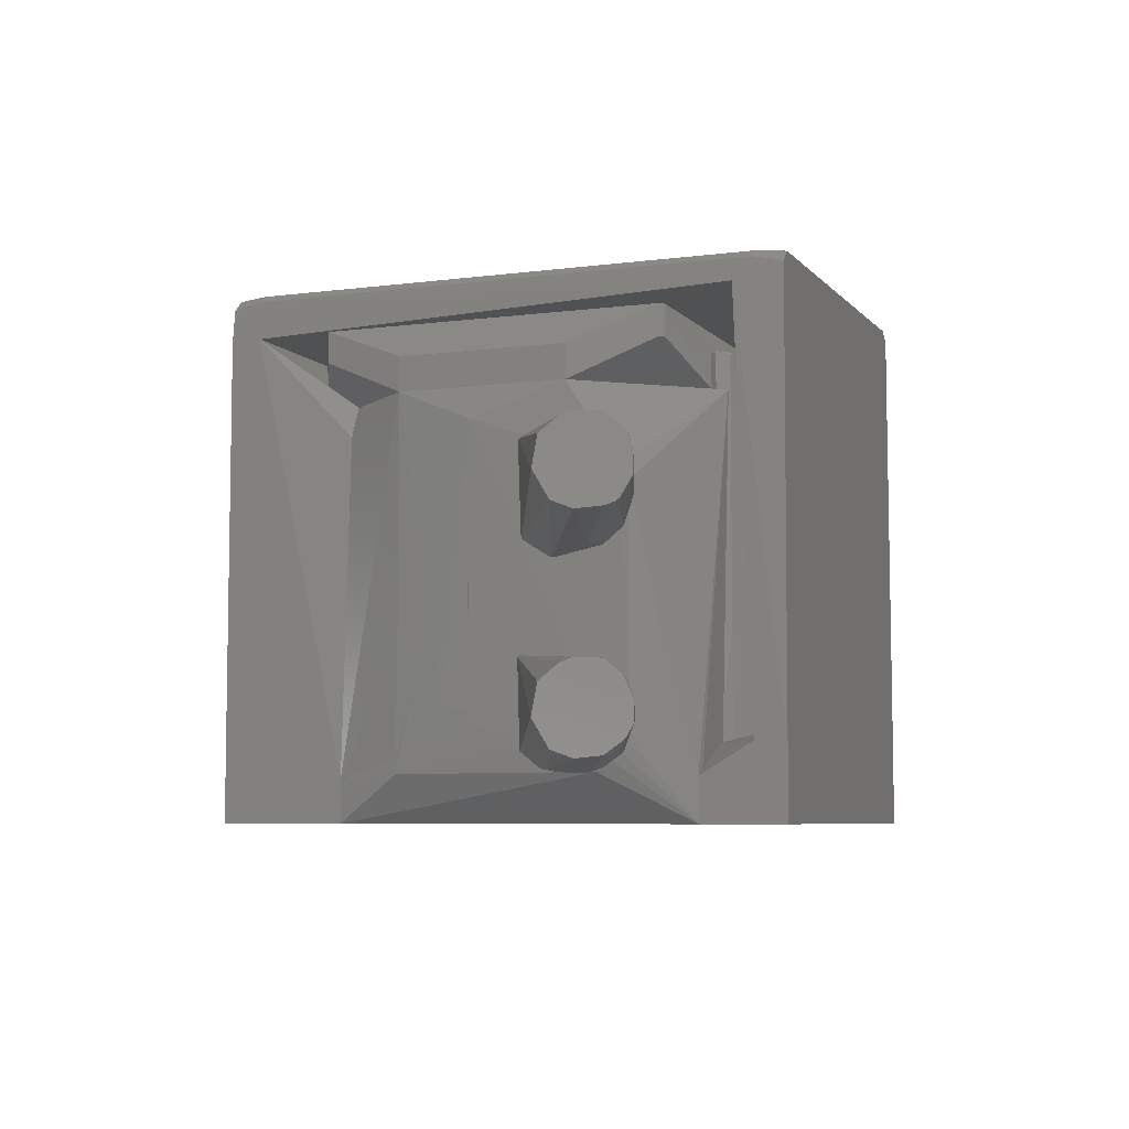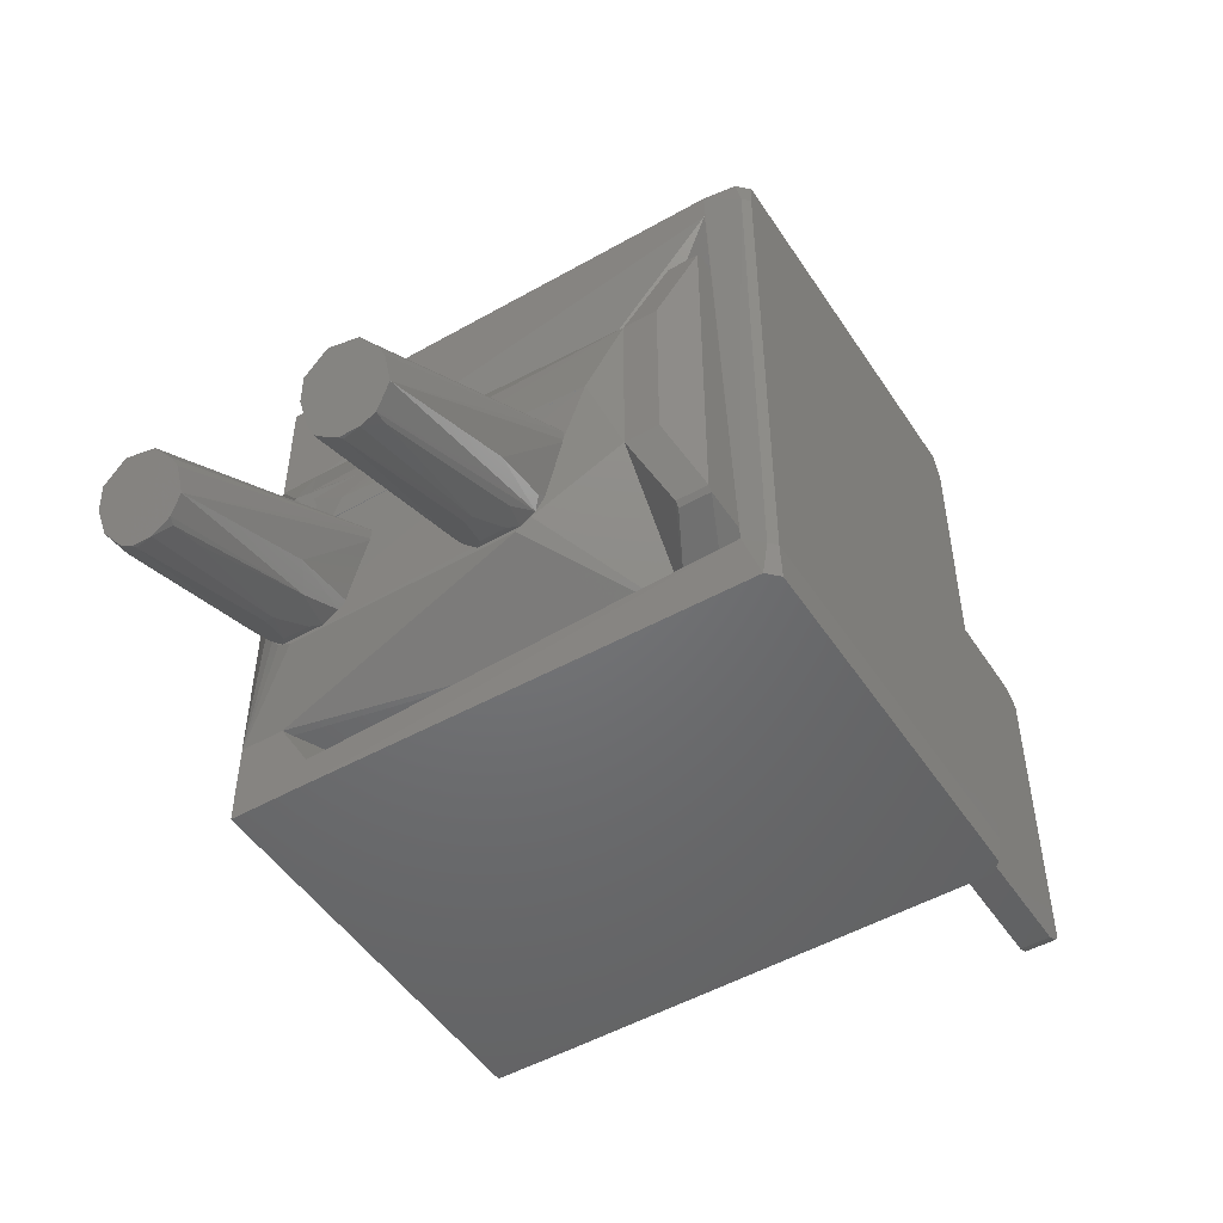
<metadata>
{"format":"stl","ext":"stl","renderer":"f3d","projection":"perspective","resolution":1024,"background":"white","views":[{"elev":-6.4,"azim":-68.5,"up":"+Z"},{"elev":-49.4,"azim":-57.9,"up":"+Y"}]}
</metadata>
<code>
# stl→obj: 309 verts, 678 faces
v -0.07764 -0.03383 -0.006027
v -0.02241 -0.01489 -0.006027
v -0.01792 0.002556 -0.006027
v -0.01747 0.001527 -0.02834
v -0.02219 -0.01648 -0.02856
v -0.07606 0.001527 -0.03249
v -0.07606 0.001527 -0.011
v -0.07701 -0.03356 -0.02882
v -0.03364 -0.03122 -0.01476
v -0.0223 -0.01845 -0.01902
v -0.03574 -0.03112 -0.006027
v -0.03466 -0.03084 -0.0285
v -0.02225 -0.01707 -0.0115
v -0.02251 -0.01922 -0.02426
v -0.02382 -0.02196 -0.0286
v -0.02635 -0.0257 -0.006027
v -0.03043 -0.02796 -0.0285
v -0.03326 -0.03081 -0.02141
v -0.02635 -0.0257 -0.0105
v -0.02151 0.01649 -0.01323
v -0.02112 0.01132 -0.001772
v -0.01941 0.01367 -0.01152
v -0.02153 -0.01626 -0.01181
v -0.01788 0.002441 -0.001772
v -0.01781 -0.002249 -0.001772
v -0.01793 0.005187 -0.02855
v -0.02105 -0.01113 -0.001772
v -0.02127 -0.01392 -0.02724
v -0.02108 0.01274 -0.02868
v -0.02103 -0.01257 -0.02869
v -0.01806 0.007066 -0.02315
v -0.0194 -0.01364 -0.01154
v -0.02105 0.0164 -0.01576
v -0.02126 0.0167 -0.01603
v -0.02135 0.01546 -0.02156
v -0.02116 -0.01679 -0.01874
v -0.01795 -0.002293 -0.02855
v -0.02129 0.01407 -0.02582
v -0.02093 -0.01557 -0.01194
v -0.01806 -0.004146 -0.02323
v -0.0381 -0.03194 0
v -0.03436 -0.0318 -0.01324
v -0.07845 -0.03214 0
v -0.03399 -0.03182 -0.0499
v -0.07865 -0.03223 -0.05989
v -0.06446 -0.0367 -0.000354
v -0.04567 -0.03679 -0.0004439
v -0.07229 -0.03657 -0.06012
v -0.03653 -0.03225 -0.05989
v -0.04303 -0.03671 -0.05973
v -0.03539 -0.03185 -0.057
v -0.03646 -0.03407 -0.01192
v -0.03808 -0.03503 -0.01331
v -0.0361 -0.03364 -0.04694
v -0.04231 -0.03657 -0.02039
v -0.0768 -0.03433 -0.0001557
v -0.03505 -0.03264 -0.01334
v -0.03895 -0.03503 -0.05119
v -0.07221 -0.03642 -0.0261
v -0.07742 -0.0341 -0.0004998
v -0.03854 -0.0326 -0.0003744
v -0.04016 -0.03367 -0.0004998
v -0.0429 -0.03526 -0.0004998
v -0.07296 -0.03524 -0.0003944
v -0.07742 -0.0341 -0.04299
v -0.06586 -0.03659 -0.0004998
v -0.0766 -0.03406 -0.05998
v -0.06939 -0.03645 -0.01333
v -0.09541 -0.008266 -0.01464
v -0.09616 -0.01927 -0.01742
v -0.09456 -0.01124 -0.03299
v -0.09575 -0.006937 -0.01457
v -0.1299 -0.03283 -0.01793
v -0.09659 -0.02391 -0.02117
v -0.09652 -0.02386 -0.02811
v -0.1073 -0.02214 -0.03233
v -0.1314 -0.02932 -0.03098
v -0.1284 -0.03657 -0.02647
v -0.1335 -0.02424 -0.02571
v -0.09547 -0.006991 -0.02999
v -0.1069 -0.02313 -0.01712
v -0.09624 -0.02027 -0.03134
v -0.09589 -0.0066 -0.01483
v -0.1321 -0.02765 -0.01859
v -0.1326 -0.02645 -0.02985
v -0.1315 -0.02913 -0.01792
v -0.09662 -0.02237 -0.01873
v -0.1293 -0.03444 -0.02998
v -0.1288 -0.03463 -0.02985
v -0.1069 -0.02315 -0.03185
v -0.1287 -0.03584 -0.02066
v -0.09804 -0.02503 -0.0266
v -0.1037 -0.02779 -0.02515
v -0.1284 -0.03658 -0.0233
v -0.1263 -0.03528 -0.02099
v -0.1037 -0.02778 -0.02379
v -0.09562 -0.007014 -0.02956
v -0.1332 -0.02501 -0.02099
v -0.09761 -0.02062 -0.01763
v -0.101 -0.02507 -0.01992
v -0.129 -0.035 -0.0294
v -0.1009 -0.02508 -0.02927
v -0.1299 -0.03293 -0.03057
v -0.1007 -0.02417 -0.02993
v -0.09792 -0.02403 -0.02904
v -0.1278 -0.03648 -0.02623
v -0.09804 -0.02501 -0.02234
v -0.09911 -0.0216 -0.03117
v -0.09544 -0.008273 -0.04725
v -0.09621 -0.02059 -0.05034
v -0.09505 -0.009835 -0.06388
v -0.09577 -0.006943 -0.04719
v -0.1299 -0.03289 -0.05047
v -0.09654 -0.02382 -0.06072
v -0.1284 -0.03651 -0.05906
v -0.1335 -0.02424 -0.0582
v -0.09587 -0.006983 -0.06132
v -0.1069 -0.02318 -0.04964
v -0.09626 -0.02022 -0.06386
v -0.09793 -0.02404 -0.06153
v -0.09591 -0.006606 -0.04744
v -0.1321 -0.02759 -0.05113
v -0.1315 -0.02913 -0.05041
v -0.1034 -0.02572 -0.0517
v -0.09577 -0.01298 -0.06444
v -0.1073 -0.02216 -0.06483
v -0.1085 -0.01716 -0.06395
v -0.109 -0.01815 -0.06406
v -0.1314 -0.02936 -0.06349
v -0.1326 -0.02645 -0.06234
v -0.1009 -0.02508 -0.06176
v -0.1038 -0.02776 -0.05775
v -0.1069 -0.0231 -0.06437
v -0.1299 -0.03289 -0.06308
v -0.126 -0.03333 -0.06238
v -0.09657 -0.02396 -0.05375
v -0.1332 -0.02501 -0.05348
v -0.09663 -0.02238 -0.05122
v -0.1288 -0.03552 -0.06092
v -0.1279 -0.03642 -0.05882
v -0.1008 -0.02411 -0.06247
v -0.1048 -0.0231 -0.06395
v -0.09805 -0.02499 -0.0592
v -0.1289 -0.03525 -0.05262
v -0.1277 -0.03542 -0.05315
v -0.1037 -0.02782 -0.05639
v -0.1284 -0.0366 -0.05591
v -0.09803 -0.02505 -0.05494
v -0.1222 -0.03357 -0.05348
v -0.1009 -0.02512 -0.0525
v 0.01333 0.02599 0.004998
v 0.01333 -0.02599 0.004998
v 0.01333 0.02599 0
v -0.02075 0.02849 0.004998
v 0.01 0.02822 0
v -0.02075 0.02849 0
v 0.01333 -0.02599 0
v -0.02075 -0.02849 0.004998
v 0.01206 0.02725 0.004998
v 0.01206 0.02725 0
v 0.01 0.02822 0.004998
v 0.01217 -0.02714 0.004998
v -0.02075 -0.02849 0
v 0.01006 -0.02821 0
v 0.01217 -0.02714 0
v 0.01006 -0.02821 0.004998
v -0.03635 0.02564 -0.03249
v -0.02449 0.02564 -0.07198
v -0.03635 0.02564 -0.07198
v -0.03701 -0.02062 -0.03249
v -0.02659 -0.02528 -0.02874
v -0.02608 0.02478 -0.02885
v -0.02449 0.02564 -0.06498
v -0.01942 0.01367 -0.04414
v -0.02378 0.0193 -0.02853
v -0.01778 0.003831 -0.06448
v -0.01793 -0.000882 -0.06449
v -0.03635 -0.02117 -0.07198
v -0.02347 -0.02078 -0.02857
v -0.0209 -0.01219 -0.02854
v -0.01941 -0.01363 -0.04415
v -0.02449 -0.02117 -0.07198
v -0.01805 0.007011 -0.05574
v -0.01804 -0.004146 -0.05584
v -0.0269 -0.02602 -0.03299
v -0.0182 -0.003637 -0.05973
v -0.02253 -0.01922 -0.05688
v -0.02735 -0.02548 -0.03138
v -0.02471 -0.02306 -0.02888
v -0.02635 -0.0257 -0.03299
v -0.02383 -0.02067 -0.06448
v -0.09456 0.001527 -0.006027
v -0.03919 0.001527 -0.011
v -0.03701 0.02419 -0.006027
v -0.08599 0.001527 -0.07198
v -0.08457 0.02564 -0.07198
v -0.03635 0.001527 -0.03249
v -0.08513 0.02491 -0.006027
v -0.0877 0.02523 -0.01141
v -0.03635 0.001527 -0.07198
v -0.09415 0.01402 -0.06458
v -0.09552 0.001504 -0.05989
v -0.09633 0.001162 -0.01129
v -0.08947 0.02564 -0.06498
v -0.09456 0.01368 -0.006027
v -0.08599 0.01429 -0.07198
v -0.09578 0.005692 -0.05411
v -0.0959 0.001444 -0.05554
v -0.08947 0.02564 -0.06559
v -0.09456 0.01368 -0.04299
v -0.02075 0.001527 0.004998
v -0.03919 0.02849 0.004998
v -0.03919 0.001527 -0.03249
v -0.03919 0.02564 -0.03249
v -0.03964 0.03337 -0.006027
v -0.03919 0.001527 0.004998
v -0.03982 0.03306 -0.0001147
v -0.02256 0.01638 -0.0285
v -0.02449 -0.04598 -0.07198
v -0.02449 -0.03251 -0.07198
v -0.02449 -0.04598 -0.05992
v -0.08947 -0.03251 -0.07198
v -0.08947 -0.04598 -0.05992
v -0.02449 -0.03251 -0.06498
v -0.03919 -0.04598 -0.05425
v -0.08947 -0.04598 -0.07198
v -0.0477 -0.04099 -0.05425
v -0.03919 -0.04099 -0.05425
v -0.08947 -0.03251 -0.06498
v -0.02449 -0.04099 -0.05992
v -0.08947 -0.04099 -0.05992
v -0.0477 -0.04598 -0.05425
v -0.02516 -0.04598 0.0105
v -0.0888 -0.04598 0.0105
v -0.08697 -0.04598 0.01233
v -0.02449 -0.03818 0.007997
v -0.08947 -0.03818 0.007997
v -0.06871 -0.03773 -0.05289
v -0.02489 -0.03819 0.01148
v -0.02601 -0.03819 0.0126
v -0.02699 -0.04598 0.01233
v -0.08796 -0.03819 0.0126
v -0.0647 -0.03794 -0.05706
v -0.06045 -0.038 -0.0599
v -0.04768 -0.03831 -0.05991
v -0.02489 -0.04099 0.0115
v -0.08797 -0.04099 0.01259
v -0.08908 -0.03819 0.01148
v -0.02599 -0.04099 0.01259
v -0.08907 -0.04099 0.0115
v -0.02699 0.04598 0.01233
v -0.02449 0.04598 0.005319
v -0.08947 0.04598 0.005319
v -0.02489 0.04099 0.0115
v -0.08697 0.04598 0.01233
v -0.02449 0.04099 0.005319
v -0.08907 0.04099 0.0115
v -0.02516 0.04598 0.0105
v -0.02599 0.04099 0.01259
v -0.08947 0.04099 0.005319
v -0.0888 0.04598 0.0105
v -0.08797 0.04099 0.01259
v -0.0917 -0.02749 0.004998
v -0.04299 0.03531 -0.006027
v -0.07697 0.03463 -0.006027
v -0.0917 0.02749 0.004998
v -0.0794 -0.03174 -0.006027
v -0.09097 -0.02822 0.004998
v -0.07923 -0.0316 -0.0002682
v -0.03575 -0.0311 -0.0004693
v -0.0917 0.02749 0
v -0.09456 -0.01368 -0.006027
v -0.09456 0.01368 -0.0004998
v -0.04299 0.03531 -0.0004998
v -0.08997 0.02849 0.004998
v -0.07156 0.03558 -0.006027
v -0.07154 0.03547 -0.0003785
v -0.09097 -0.02822 0
v -0.09456 -0.01368 -0.0004998
v -0.04137 0.03424 -0.0003737
v -0.04416 0.03575 -0.0002789
v -0.07685 0.03441 -0.00025
v -0.08997 0.02849 0
v -0.0917 -0.02749 0
v -0.07606 0.001527 -0.07198
v -0.0267 -0.02107 -0.02872
v -0.02411 -0.021 -0.03213
v -0.02718 -0.02573 -0.02858
v -0.02435 -0.02235 -0.03201
v -0.07606 -0.03251 -0.07198
v -0.03563 -0.03149 -0.02859
v -0.02309 -0.0204 -0.05722
v -0.02881 -0.02684 -0.02854
v -0.03303 -0.02972 -0.02854
v -0.02449 0.04598 -0.07198
v -0.08947 0.04598 -0.07198
v -0.08947 0.02564 -0.07198
v -0.02617 0.02521 -0.006027
v -0.08454 0.02561 -0.006027
v -0.08457 0.02564 -0.06498
v -0.09637 -0.02426 -0.02208
v -0.09443 0.01389 -0.06452
v -0.09645 -0.02282 -0.01954
v -0.09615 -0.01912 -0.06444
v -0.09637 -0.02424 -0.05946
v -0.09578 0.001437 -0.05695
v -0.09638 -0.02158 -0.06287
v -0.0959 -0.007064 -0.06121
v -0.09631 -0.02315 -0.06165
f 1 2 3
f 4 5 6
f 4 6 3
f 7 1 3
f 7 3 6
f 7 6 1
f 8 1 6
f 8 9 1
f 10 4 3
f 11 2 1
f 11 1 9
f 12 8 6
f 12 9 8
f 13 10 3
f 13 3 2
f 14 5 4
f 14 4 10
f 15 12 6
f 15 6 5
f 15 5 14
f 16 11 9
f 16 10 13
f 16 15 14
f 16 14 10
f 16 13 2
f 16 2 11
f 17 12 15
f 18 9 12
f 18 12 17
f 19 17 15
f 19 15 16
f 19 18 17
f 19 16 9
f 19 9 18
f 20 21 22
f 20 23 21
f 24 21 25
f 24 22 21
f 24 25 26
f 27 25 21
f 27 21 23
f 28 23 20
f 28 29 30
f 31 24 26
f 31 22 24
f 32 27 23
f 32 25 27
f 33 22 31
f 33 31 26
f 33 26 29
f 33 34 20
f 33 20 22
f 35 20 34
f 35 34 33
f 36 23 28
f 36 28 30
f 36 30 32
f 37 32 30
f 37 26 25
f 37 30 29
f 37 29 26
f 38 28 20
f 38 20 35
f 38 29 28
f 38 35 33
f 38 33 29
f 39 36 32
f 39 32 23
f 39 23 36
f 40 37 25
f 40 25 32
f 40 32 37
f 41 42 43
f 44 43 42
f 44 45 43
f 46 47 41
f 48 49 50
f 48 45 49
f 48 50 47
f 48 47 46
f 51 49 45
f 51 45 44
f 51 50 49
f 52 42 41
f 52 47 53
f 54 52 53
f 54 44 52
f 54 51 44
f 55 53 47
f 55 47 50
f 55 50 53
f 56 46 41
f 56 41 43
f 57 52 44
f 57 44 42
f 57 42 52
f 58 54 53
f 58 53 50
f 58 50 51
f 58 51 54
f 59 48 46
f 60 56 43
f 60 43 45
f 60 59 56
f 60 48 59
f 61 62 52
f 61 52 41
f 61 41 62
f 63 47 52
f 63 52 62
f 63 62 41
f 63 41 47
f 64 46 56
f 64 56 59
f 65 60 45
f 65 48 60
f 66 59 46
f 66 46 64
f 67 65 45
f 67 45 48
f 67 48 65
f 68 66 64
f 68 64 59
f 68 59 66
f 69 70 71
f 69 72 73
f 74 75 71
f 74 71 70
f 76 77 71
f 78 73 79
f 80 69 71
f 80 72 69
f 81 69 73
f 81 70 69
f 82 76 71
f 82 71 75
f 83 72 80
f 83 84 72
f 85 80 71
f 85 71 77
f 85 79 80
f 85 78 79
f 86 73 72
f 86 72 84
f 87 74 70
f 87 81 73
f 88 76 89
f 88 85 77
f 90 89 76
f 90 76 82
f 91 87 73
f 92 93 75
f 92 75 74
f 94 95 91
f 94 91 73
f 94 73 78
f 96 95 94
f 97 83 80
f 97 80 79
f 97 79 83
f 98 83 79
f 98 84 83
f 98 79 73
f 98 86 84
f 98 73 86
f 99 87 70
f 99 70 81
f 99 81 87
f 100 74 87
f 100 91 95
f 100 87 91
f 101 88 89
f 101 78 85
f 101 85 88
f 101 102 78
f 101 89 102
f 103 88 77
f 103 77 76
f 103 76 88
f 104 102 89
f 105 82 75
f 105 75 93
f 105 93 102
f 105 104 82
f 105 102 104
f 106 102 93
f 106 78 102
f 106 94 78
f 106 96 94
f 106 93 96
f 107 92 74
f 107 74 100
f 107 100 95
f 107 95 96
f 107 96 93
f 107 93 92
f 108 104 89
f 108 82 104
f 108 90 82
f 108 89 90
f 109 110 111
f 109 111 112
f 109 112 113
f 114 111 110
f 115 113 116
f 117 112 111
f 118 109 113
f 118 110 109
f 119 114 120
f 119 111 114
f 121 117 116
f 121 112 117
f 121 122 112
f 123 113 112
f 123 112 122
f 124 118 113
f 125 119 126
f 125 111 119
f 125 127 111
f 128 126 129
f 128 129 127
f 128 125 126
f 128 127 125
f 130 117 111
f 130 111 127
f 130 116 117
f 130 127 129
f 130 115 116
f 131 120 114
f 131 114 132
f 133 126 119
f 134 129 126
f 134 133 135
f 134 126 133
f 134 130 129
f 136 114 110
f 137 121 116
f 137 122 121
f 137 116 113
f 137 123 122
f 137 113 123
f 138 110 118
f 138 118 124
f 138 136 110
f 139 131 115
f 139 135 131
f 139 134 135
f 139 115 130
f 139 130 134
f 140 131 132
f 140 115 131
f 141 131 135
f 141 135 119
f 141 119 120
f 141 120 131
f 142 133 119
f 142 119 135
f 142 135 133
f 143 132 114
f 144 145 124
f 144 124 113
f 146 132 143
f 146 140 132
f 147 115 140
f 147 145 144
f 147 144 113
f 147 113 115
f 147 140 146
f 148 146 143
f 148 143 114
f 148 114 136
f 149 124 145
f 149 147 146
f 149 145 147
f 149 148 124
f 149 146 148
f 150 148 136
f 150 124 148
f 150 138 124
f 150 136 138
f 151 152 153
f 154 152 151
f 155 156 154
f 157 153 152
f 21 154 156
f 21 156 155
f 158 152 154
f 158 21 27
f 158 154 21
f 159 151 153
f 159 154 151
f 25 157 27
f 25 153 157
f 25 27 21
f 160 21 155
f 160 153 21
f 160 159 153
f 160 155 159
f 161 159 155
f 161 155 154
f 161 154 159
f 24 25 21
f 24 21 153
f 24 153 25
f 162 157 152
f 162 152 158
f 163 164 158
f 163 158 27
f 163 27 164
f 165 164 27
f 165 27 157
f 165 162 164
f 165 157 162
f 166 162 158
f 166 158 164
f 166 164 162
f 167 168 169
f 167 169 170
f 171 167 170
f 171 172 167
f 173 167 172
f 173 168 167
f 173 174 168
f 173 172 174
f 175 26 174
f 175 174 172
f 175 172 171
f 176 26 37
f 176 37 177
f 178 169 168
f 178 170 169
f 179 175 171
f 180 37 26
f 180 26 175
f 180 175 179
f 180 179 181
f 180 181 37
f 182 176 177
f 182 168 176
f 182 178 168
f 183 176 168
f 183 168 174
f 183 174 26
f 183 26 176
f 184 177 37
f 184 37 181
f 185 170 178
f 185 178 182
f 186 182 177
f 186 181 182
f 186 184 181
f 186 177 184
f 187 182 181
f 188 185 171
f 188 171 170
f 188 170 185
f 189 179 171
f 189 187 181
f 189 181 179
f 190 185 182
f 190 187 189
f 190 189 171
f 190 171 185
f 191 190 182
f 191 182 187
f 191 187 190
f 192 193 194
f 195 196 169
f 197 194 193
f 167 169 196
f 167 194 197
f 198 192 194
f 198 167 199
f 198 194 167
f 200 195 169
f 200 167 197
f 200 169 167
f 201 195 202
f 203 193 192
f 203 197 193
f 203 200 197
f 203 195 200
f 204 167 196
f 204 199 167
f 205 198 199
f 205 192 198
f 205 203 192
f 205 199 204
f 206 201 196
f 206 196 195
f 206 195 201
f 207 201 202
f 207 203 205
f 208 202 195
f 208 195 203
f 208 207 202
f 208 203 207
f 209 204 196
f 209 196 201
f 210 207 205
f 210 201 207
f 210 209 201
f 210 205 204
f 210 204 209
f 154 211 4
f 212 211 154
f 213 4 211
f 213 214 4
f 172 4 214
f 215 172 214
f 216 213 211
f 216 211 212
f 156 154 4
f 156 215 154
f 156 172 215
f 217 212 154
f 217 154 215
f 217 216 212
f 217 213 216
f 217 215 214
f 217 214 213
f 218 156 4
f 218 4 172
f 218 172 156
f 219 220 221
f 219 222 220
f 219 221 223
f 45 220 222
f 224 221 220
f 225 223 221
f 226 219 223
f 226 223 222
f 226 222 219
f 227 228 45
f 227 225 228
f 229 45 222
f 229 222 223
f 230 221 224
f 230 225 221
f 230 228 225
f 49 45 228
f 49 230 224
f 49 228 230
f 49 224 220
f 49 220 45
f 231 227 45
f 231 229 223
f 231 45 229
f 232 223 225
f 232 225 227
f 232 231 223
f 232 227 231
f 223 233 234
f 235 234 233
f 221 233 223
f 221 236 233
f 221 230 236
f 221 223 231
f 221 231 230
f 237 223 234
f 237 231 223
f 237 238 231
f 239 236 238
f 239 238 240
f 241 235 233
f 242 240 238
f 243 244 231
f 243 231 238
f 243 238 244
f 245 236 230
f 245 230 231
f 245 231 244
f 245 244 238
f 245 238 236
f 246 239 240
f 246 233 236
f 246 236 239
f 247 235 241
f 248 242 238
f 248 238 237
f 249 246 240
f 249 241 233
f 249 233 246
f 249 247 241
f 249 240 242
f 249 242 247
f 250 248 237
f 250 237 234
f 250 247 242
f 250 242 248
f 250 234 235
f 250 235 247
f 251 252 253
f 240 239 254
f 255 251 253
f 236 239 240
f 236 254 239
f 236 252 254
f 256 253 252
f 256 236 237
f 256 252 236
f 257 253 237
f 258 254 252
f 258 252 251
f 259 242 240
f 259 251 255
f 259 240 254
f 259 258 251
f 259 254 258
f 260 256 237
f 260 237 253
f 260 253 256
f 248 257 237
f 248 240 242
f 248 236 240
f 248 237 236
f 261 257 255
f 261 255 253
f 261 253 257
f 262 255 257
f 262 259 255
f 262 242 259
f 262 248 242
f 262 257 248
f 263 158 212
f 264 3 265
f 211 212 158
f 211 158 3
f 266 263 212
f 267 265 3
f 217 211 3
f 217 212 211
f 11 267 3
f 205 265 267
f 215 217 3
f 215 3 264
f 16 11 3
f 268 269 158
f 268 158 263
f 268 267 269
f 270 11 158
f 270 158 269
f 270 269 267
f 270 267 11
f 271 205 266
f 271 265 205
f 272 205 267
f 273 263 266
f 273 266 205
f 273 205 272
f 274 215 264
f 275 266 212
f 275 271 266
f 276 264 265
f 276 265 277
f 163 3 158
f 163 158 11
f 163 11 16
f 278 268 263
f 278 267 268
f 279 273 272
f 279 272 263
f 279 263 273
f 280 217 215
f 280 215 274
f 280 274 212
f 280 212 217
f 281 212 274
f 281 275 212
f 281 277 275
f 281 276 277
f 281 274 264
f 281 264 276
f 282 275 277
f 282 277 265
f 282 265 275
f 283 275 265
f 283 265 271
f 283 271 275
f 2 163 16
f 2 16 3
f 2 3 163
f 284 272 267
f 284 267 278
f 284 278 263
f 284 263 272
f 6 200 285
f 6 8 286
f 6 285 8
f 197 6 286
f 197 200 6
f 220 285 200
f 287 197 286
f 288 287 286
f 288 289 287
f 290 220 8
f 290 8 285
f 290 285 220
f 224 291 8
f 224 8 220
f 224 289 288
f 224 287 289
f 292 200 197
f 292 197 287
f 292 224 220
f 292 287 224
f 293 288 286
f 293 286 8
f 293 224 288
f 182 292 220
f 182 220 200
f 182 200 292
f 294 293 8
f 294 8 291
f 294 291 224
f 294 224 293
f 252 256 295
f 252 295 296
f 253 256 252
f 253 252 296
f 297 296 295
f 297 253 296
f 168 297 295
f 168 295 256
f 260 256 253
f 260 253 297
f 298 260 299
f 298 256 260
f 199 299 260
f 199 298 299
f 199 297 168
f 199 168 298
f 173 298 168
f 173 168 256
f 173 256 298
f 204 199 260
f 204 260 297
f 204 297 199
f 192 1 7
f 300 192 7
f 290 7 1
f 290 1 222
f 290 222 297
f 209 300 297
f 209 192 300
f 229 301 222
f 229 222 1
f 229 1 301
f 272 1 192
f 302 209 297
f 285 300 7
f 285 7 290
f 285 290 297
f 303 301 1
f 303 1 272
f 304 302 297
f 304 297 222
f 203 192 209
f 203 209 302
f 203 303 272
f 203 272 192
f 196 285 297
f 196 297 300
f 196 300 285
f 305 222 301
f 305 301 303
f 306 203 302
f 307 304 222
f 307 203 306
f 307 305 303
f 307 303 203
f 308 306 302
f 308 302 304
f 308 307 306
f 308 304 307
f 309 307 222
f 309 222 305
f 309 305 307

</code>
